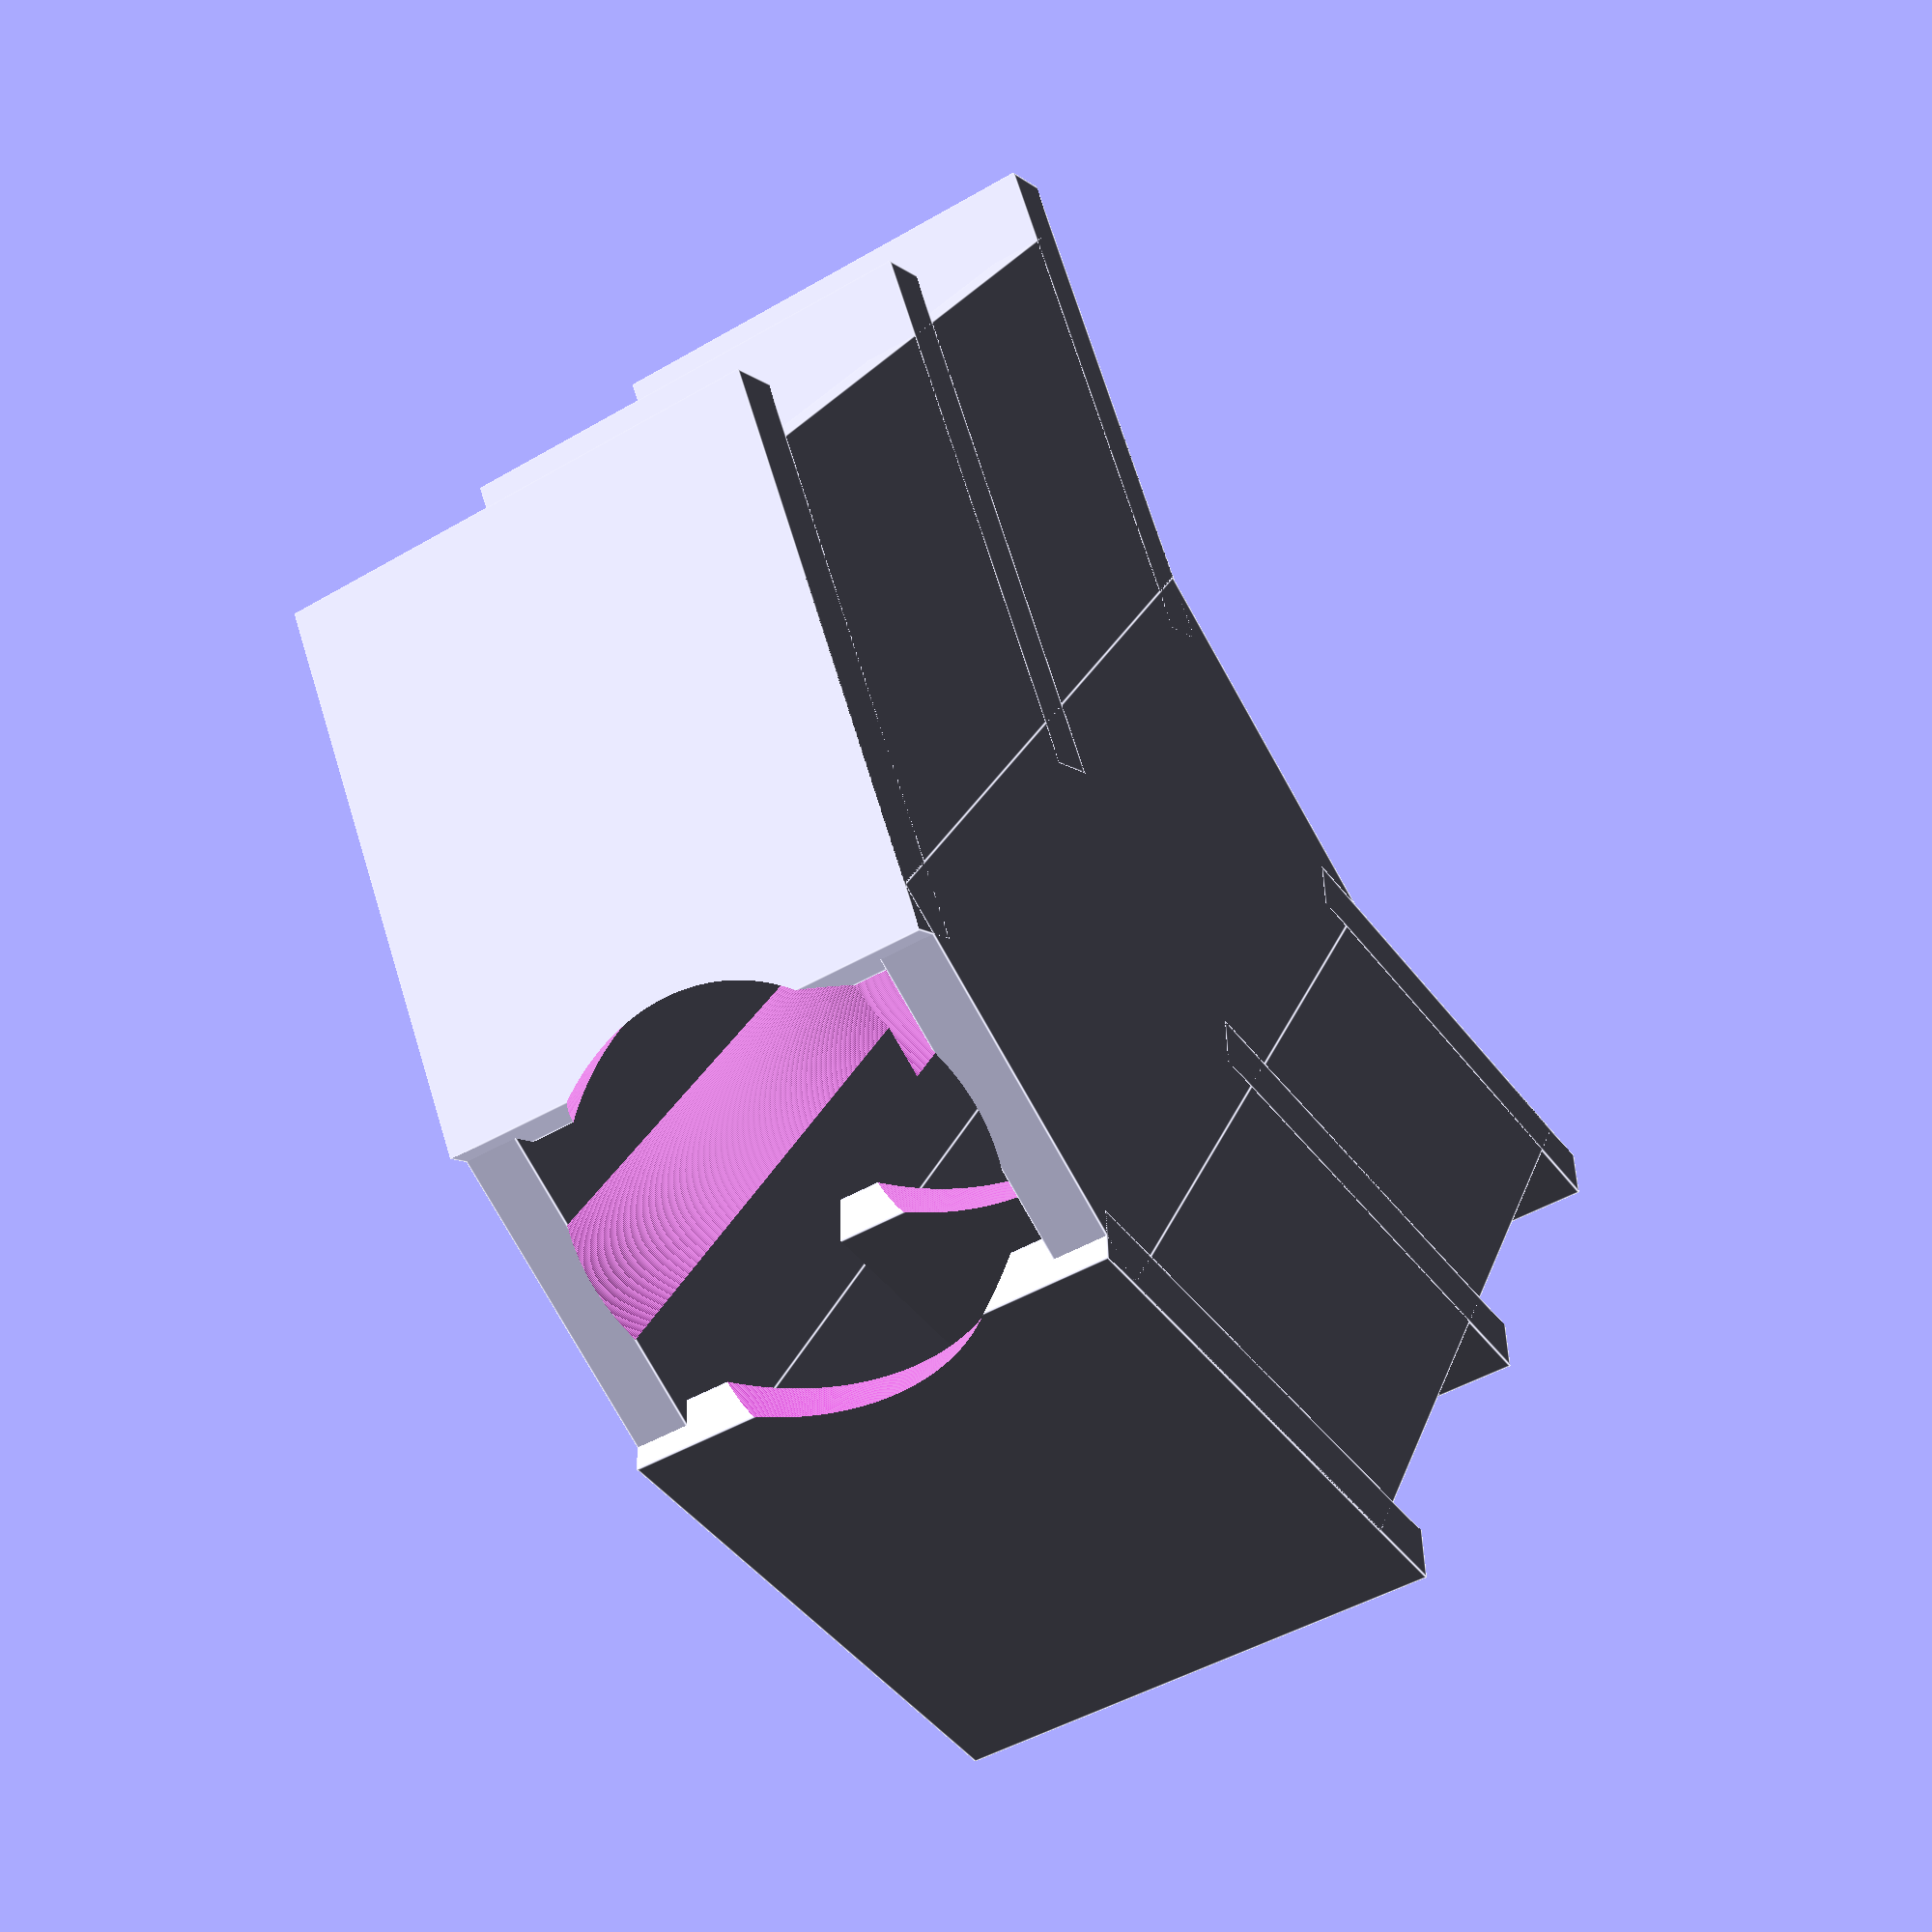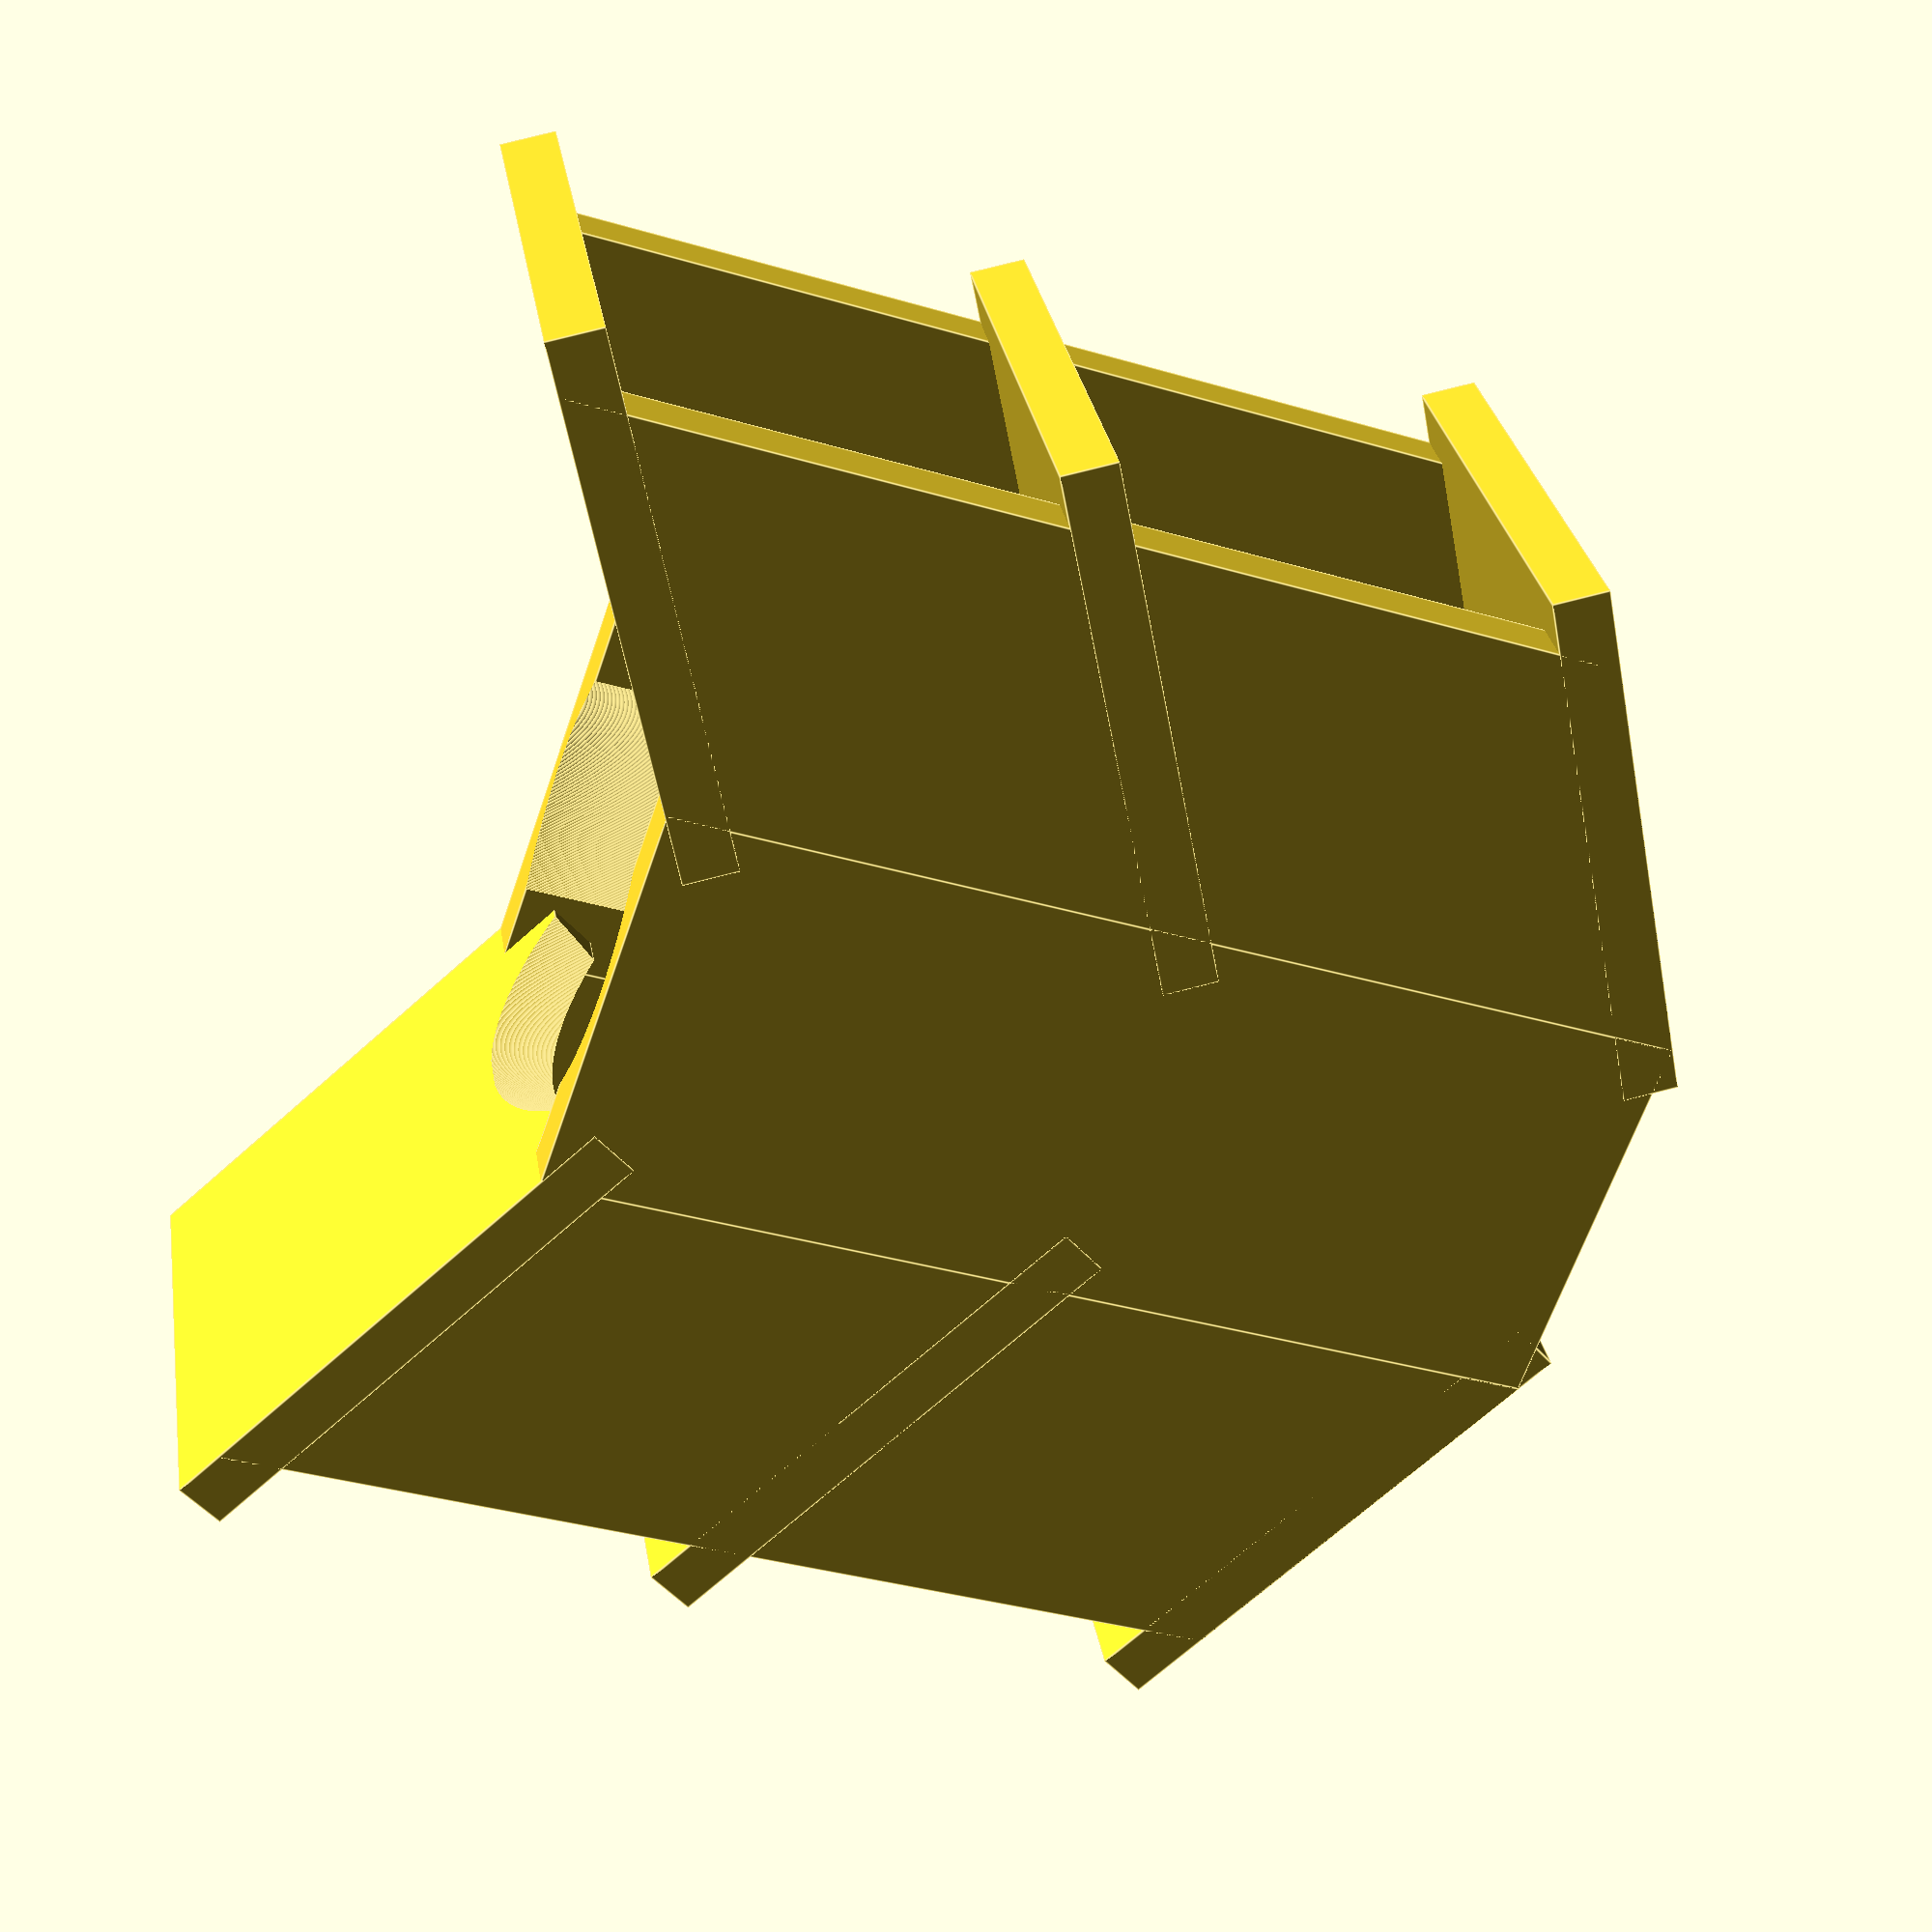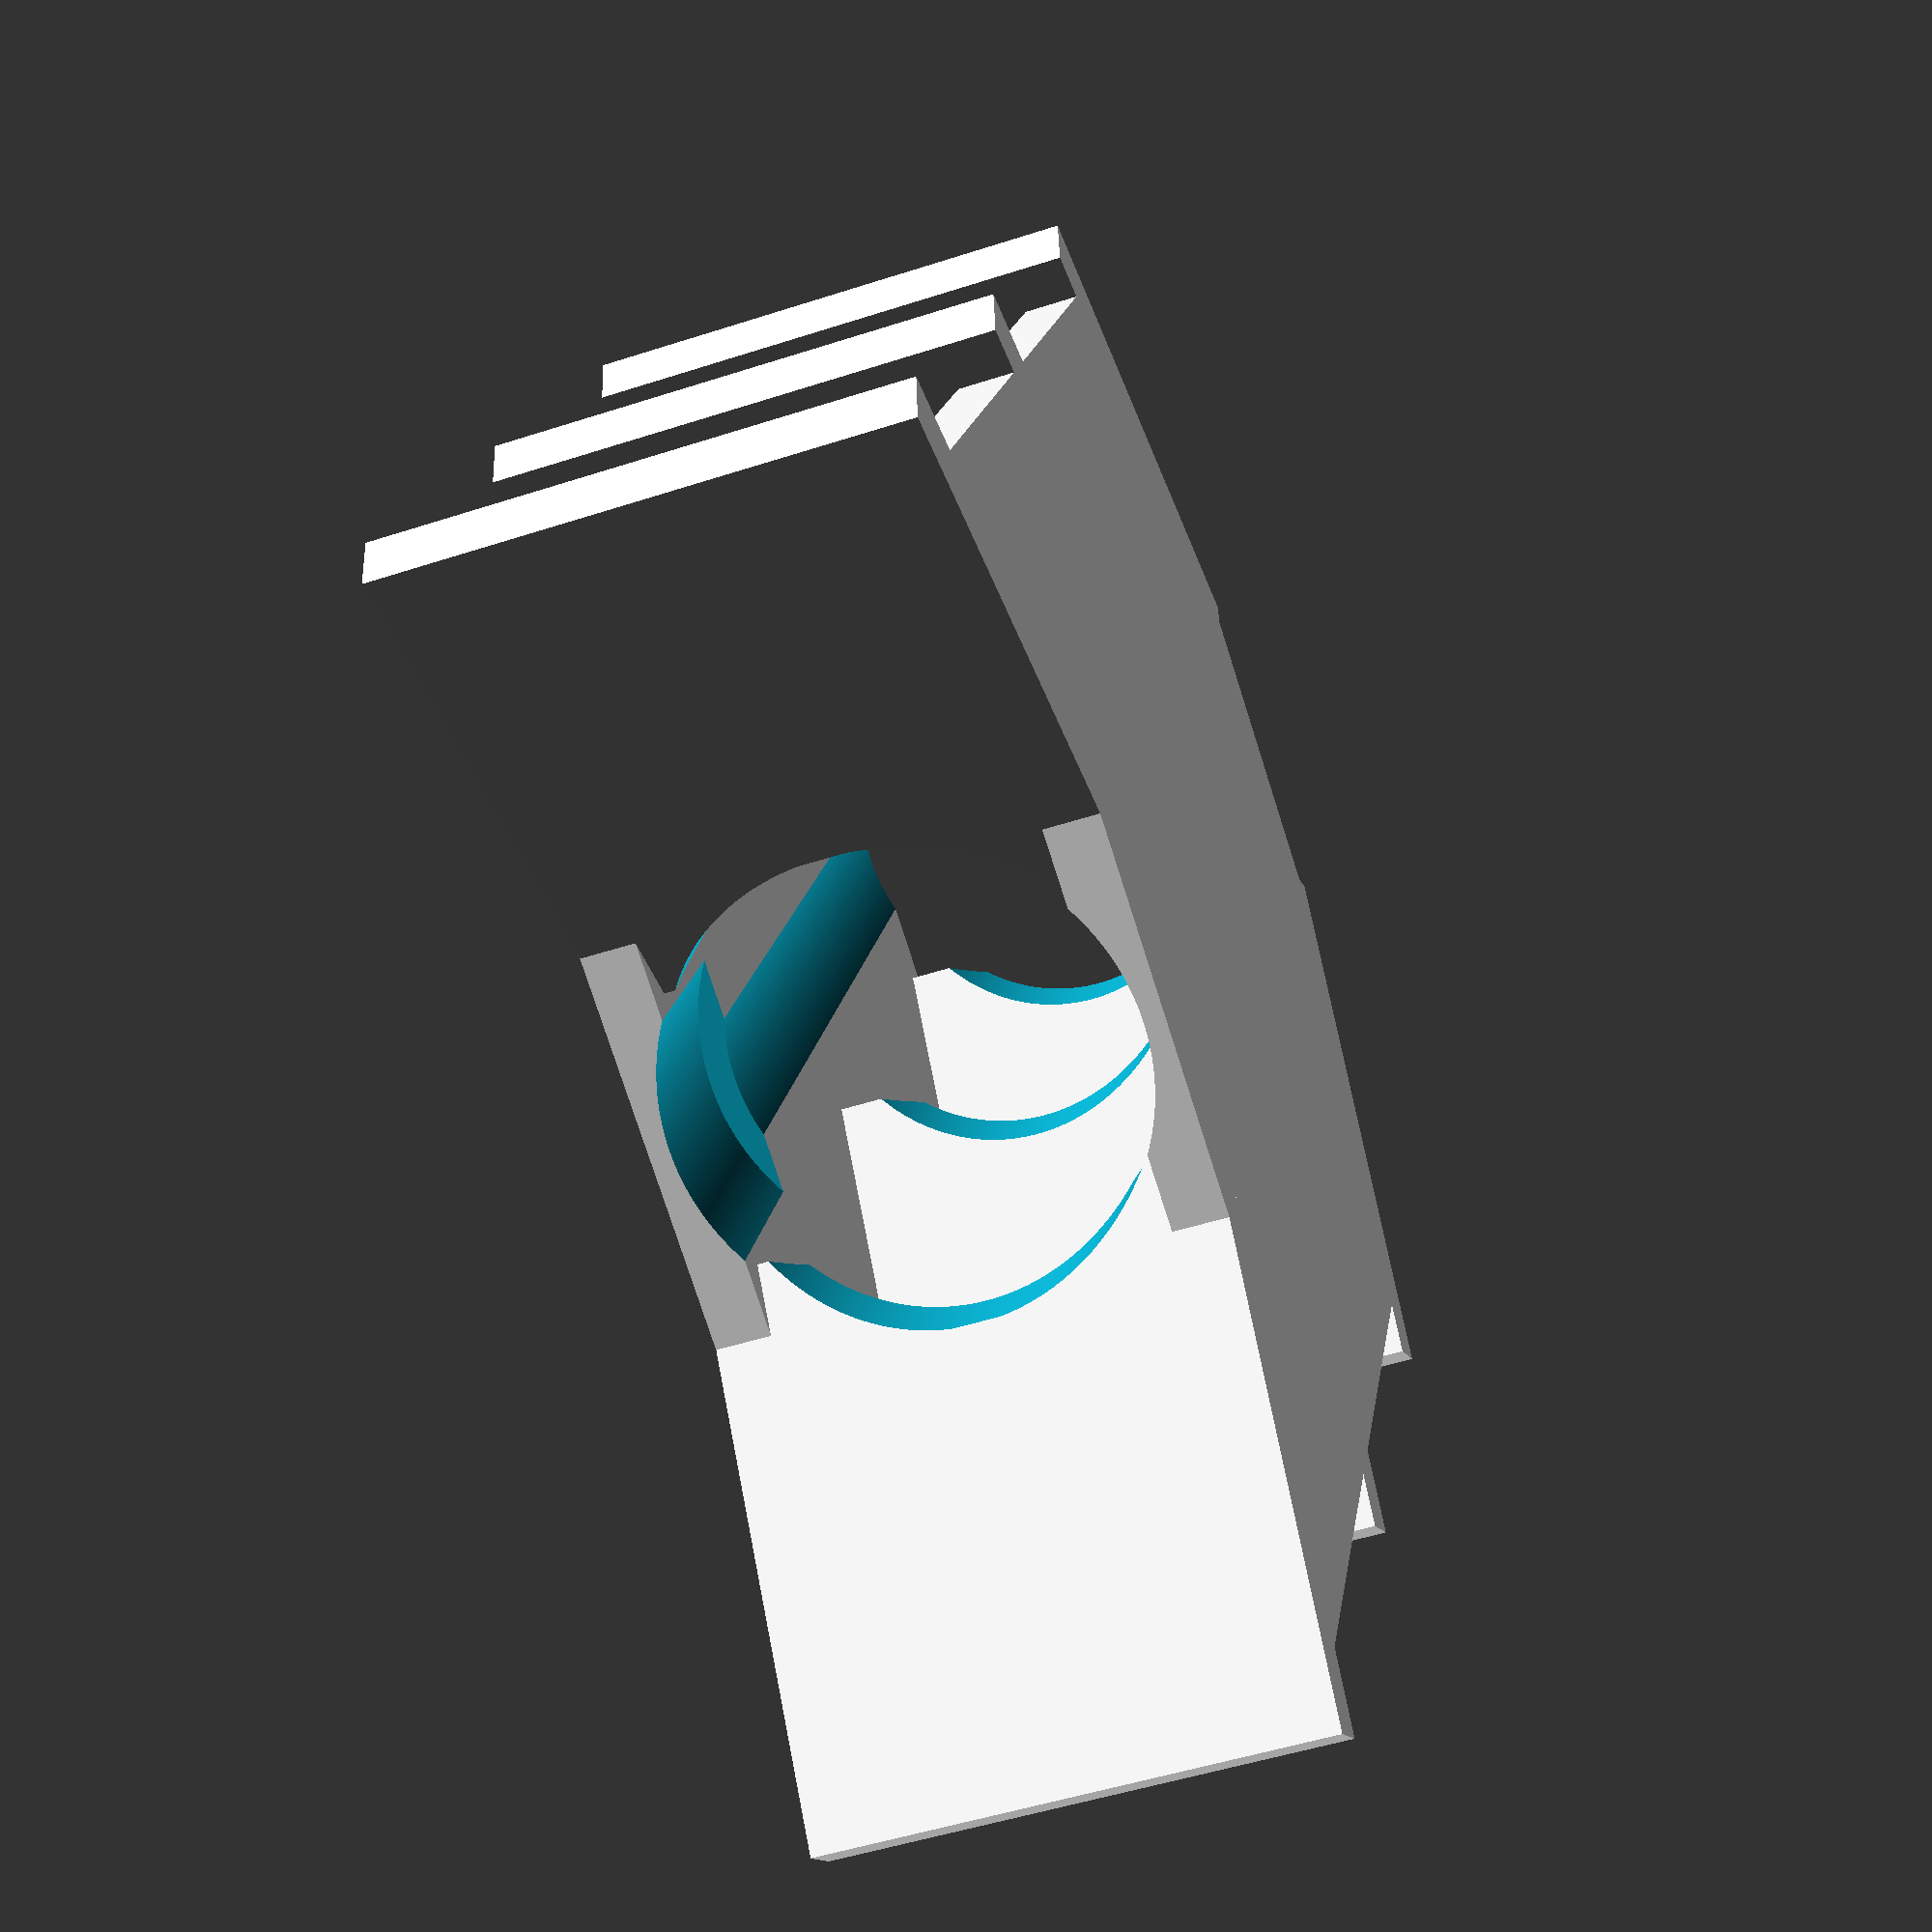
<openscad>
$fn = 1000;
module platte_u(){
module platte(){
    difference(){
    translate([0, -11, 0]){
    cube([56, 22, 3]);
    }
}
    module seite(){
    difference(){
        
        translate([0, 11, 0])
        cube([68, 20, 3]);
        
        translate([0, 11, -0.5])
        rotate(a = 60, v=[0, 0, 1]) 
            {cube([30, 30, 4]);}
           
        translate([82,-4, -0.5]) 
        rotate(a = 60, v=[0, 0, 1])
            {cube([30, 30, 4]);}
        }
}
    seite();
    mirror([0, 1, 0]){seite();
    }
}

module lauf(){
      
        translate([-0.5, 0, 13.72])
        rotate(a = 90, v = [0, 1, 0])
            {cylinder(d = 22.44, h = 45.6);}
            
        translate([45.0, 0, 13.72])
        rotate(a = 90, v = [0, 1, 0])
            cylinder(d=25.18, h=12);
}

difference(){
    platte();
    lauf();
}
}

platte_u();
mirror([0,0,1]) 
translate([0,0,-27.5]){platte_u();}

module rippen(){
translate([-1.2,9,0]){
rotate(a = 330, v=[0,0,1])
cube([3,30,27.5]);
}


translate([25.4,9,0]){
rotate(a = 330, v=[0,0,1])
cube([3,30,27.5]);
}

translate([51.5,9,0]){
rotate(a = 330, v=[0,0,1])
cube([3,30,27.5]);
}
}

module Rippen(){
rippen();
mirror([0,1,0]) rippen();
}
module lauf(){
      
        translate([-2.5, 0, 13.72])
        rotate(a = 90, v = [0, 1, 0])
            {cylinder(d = 22.44, h = 42.6);}
            
        translate([45.0, 0, 13.72])
        rotate(a = 90, v = [0, 1, 0])
            cylinder(d=25.18, h=12);
}

difference(){
Rippen();
    lauf();
}







</openscad>
<views>
elev=46.3 azim=242.0 roll=123.8 proj=p view=edges
elev=330.7 azim=340.9 roll=170.9 proj=p view=edges
elev=230.3 azim=294.8 roll=250.4 proj=p view=wireframe
</views>
